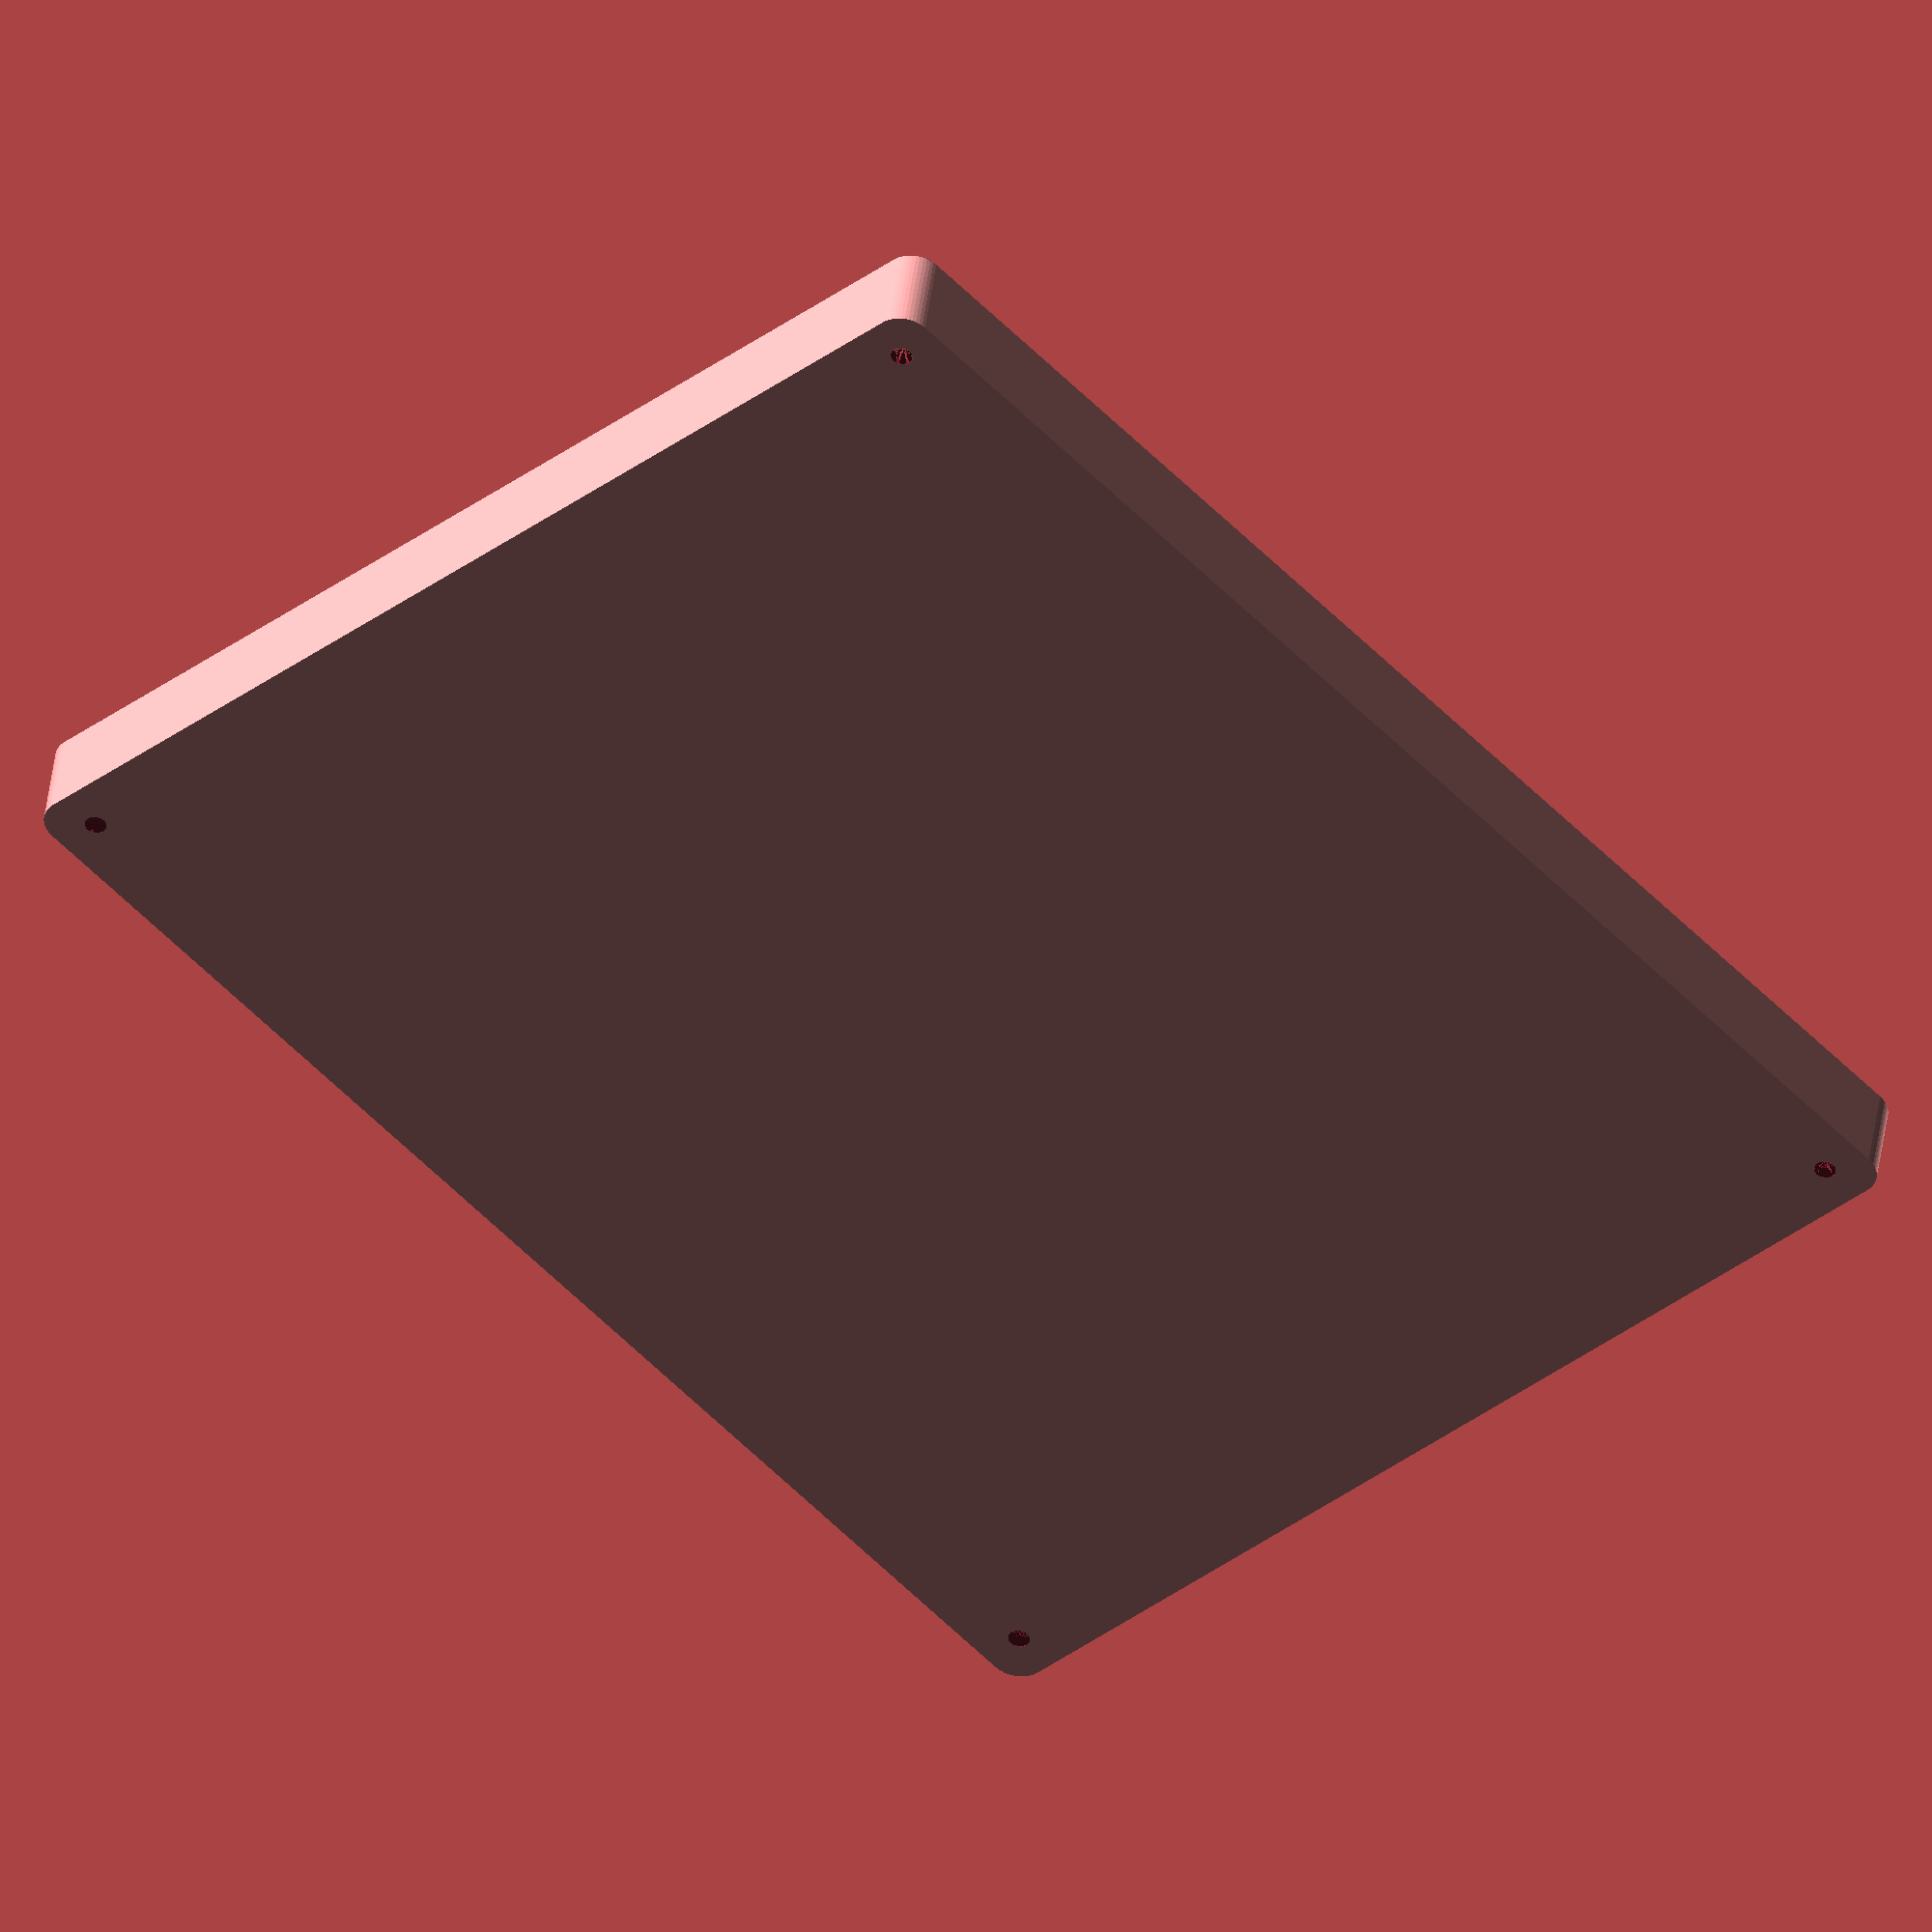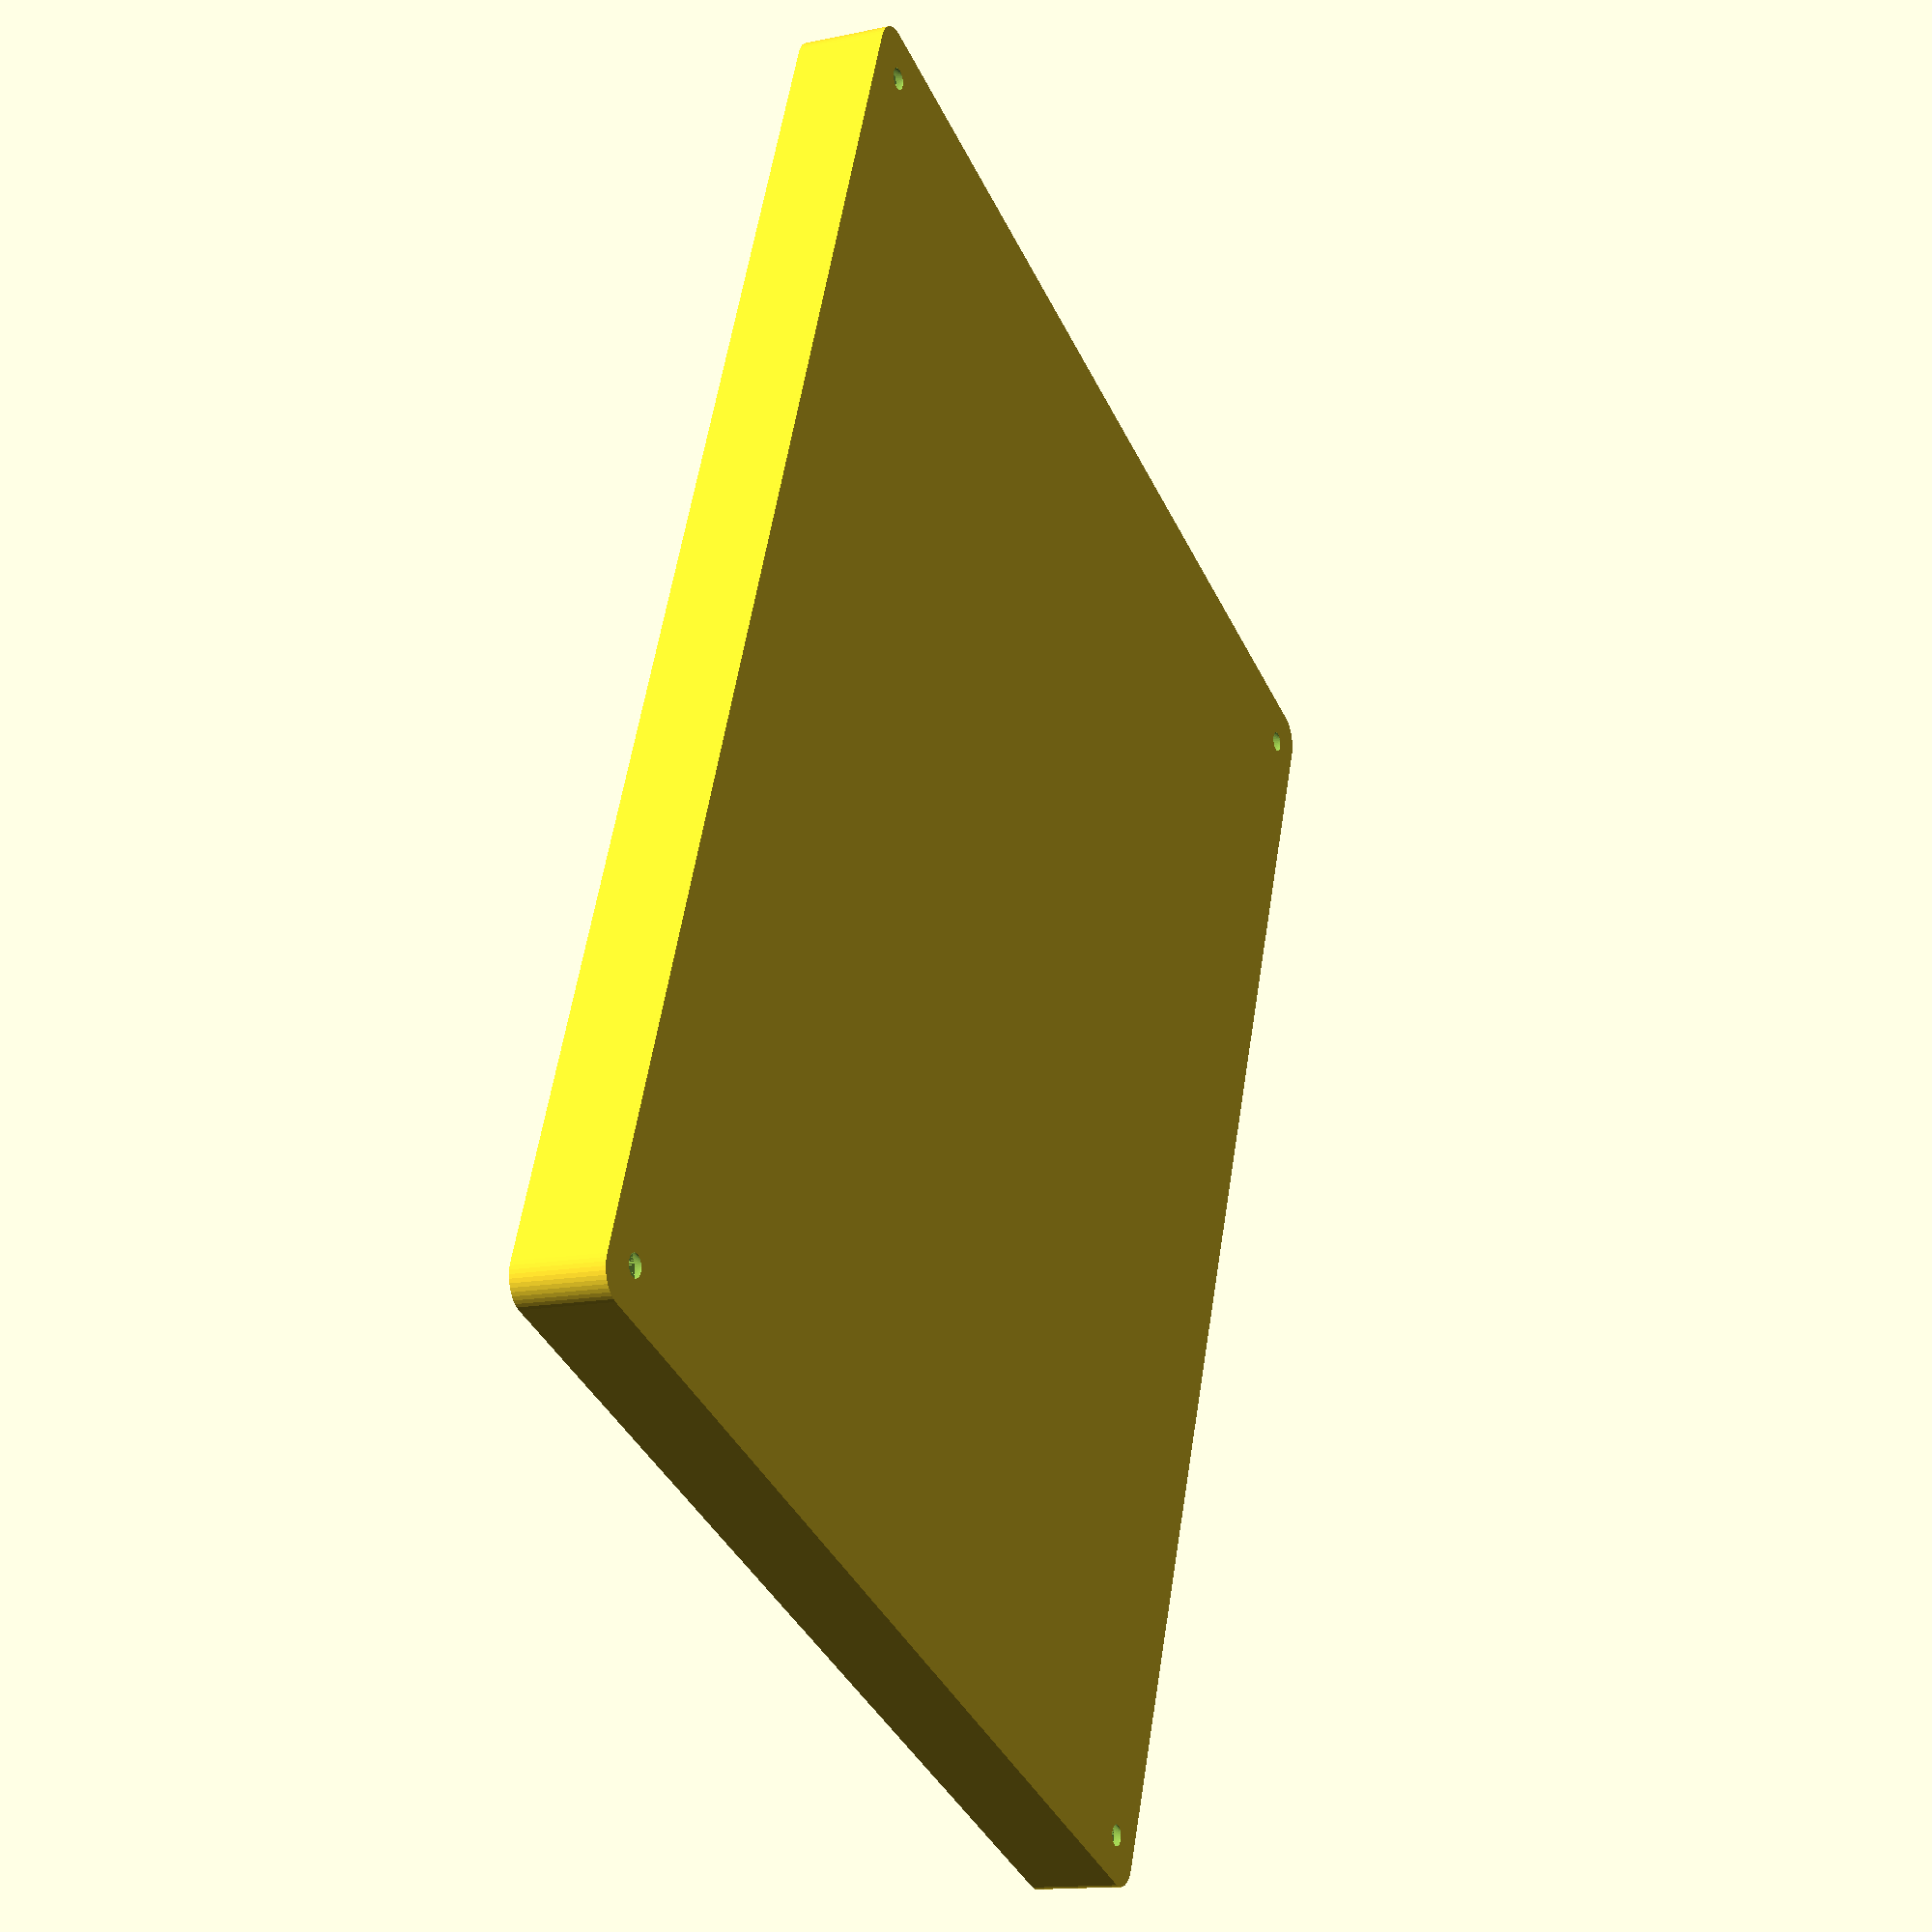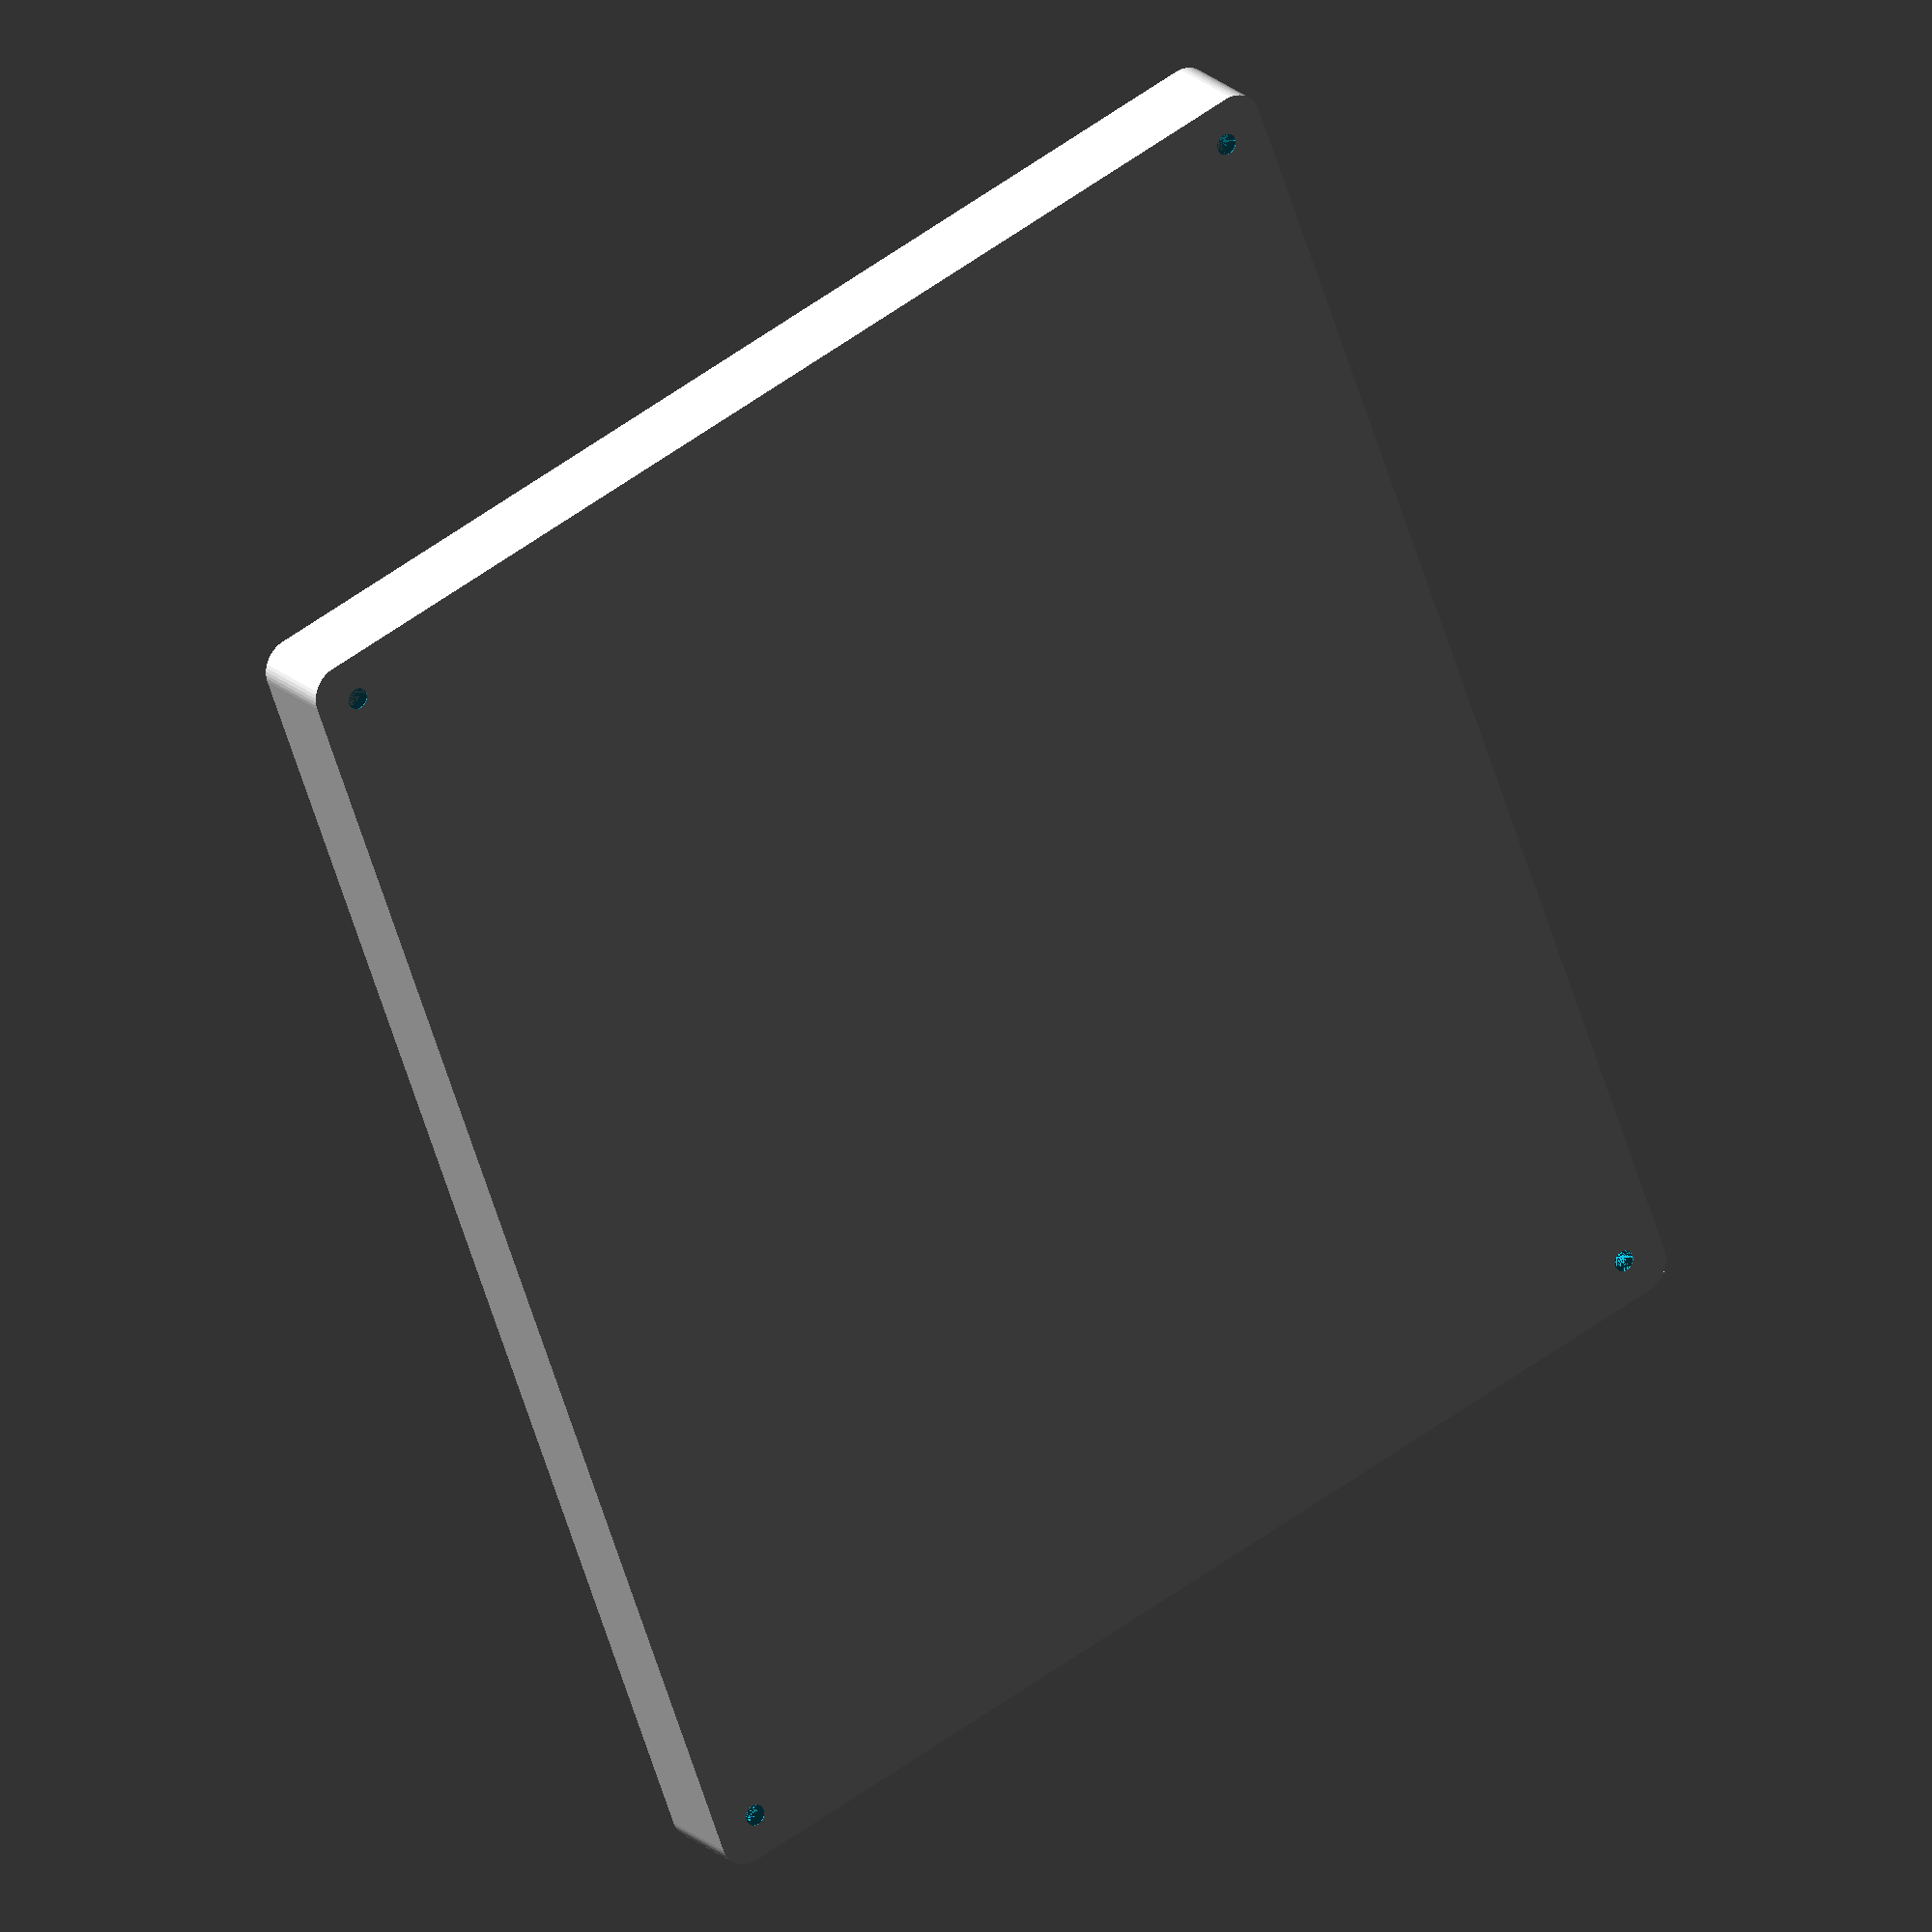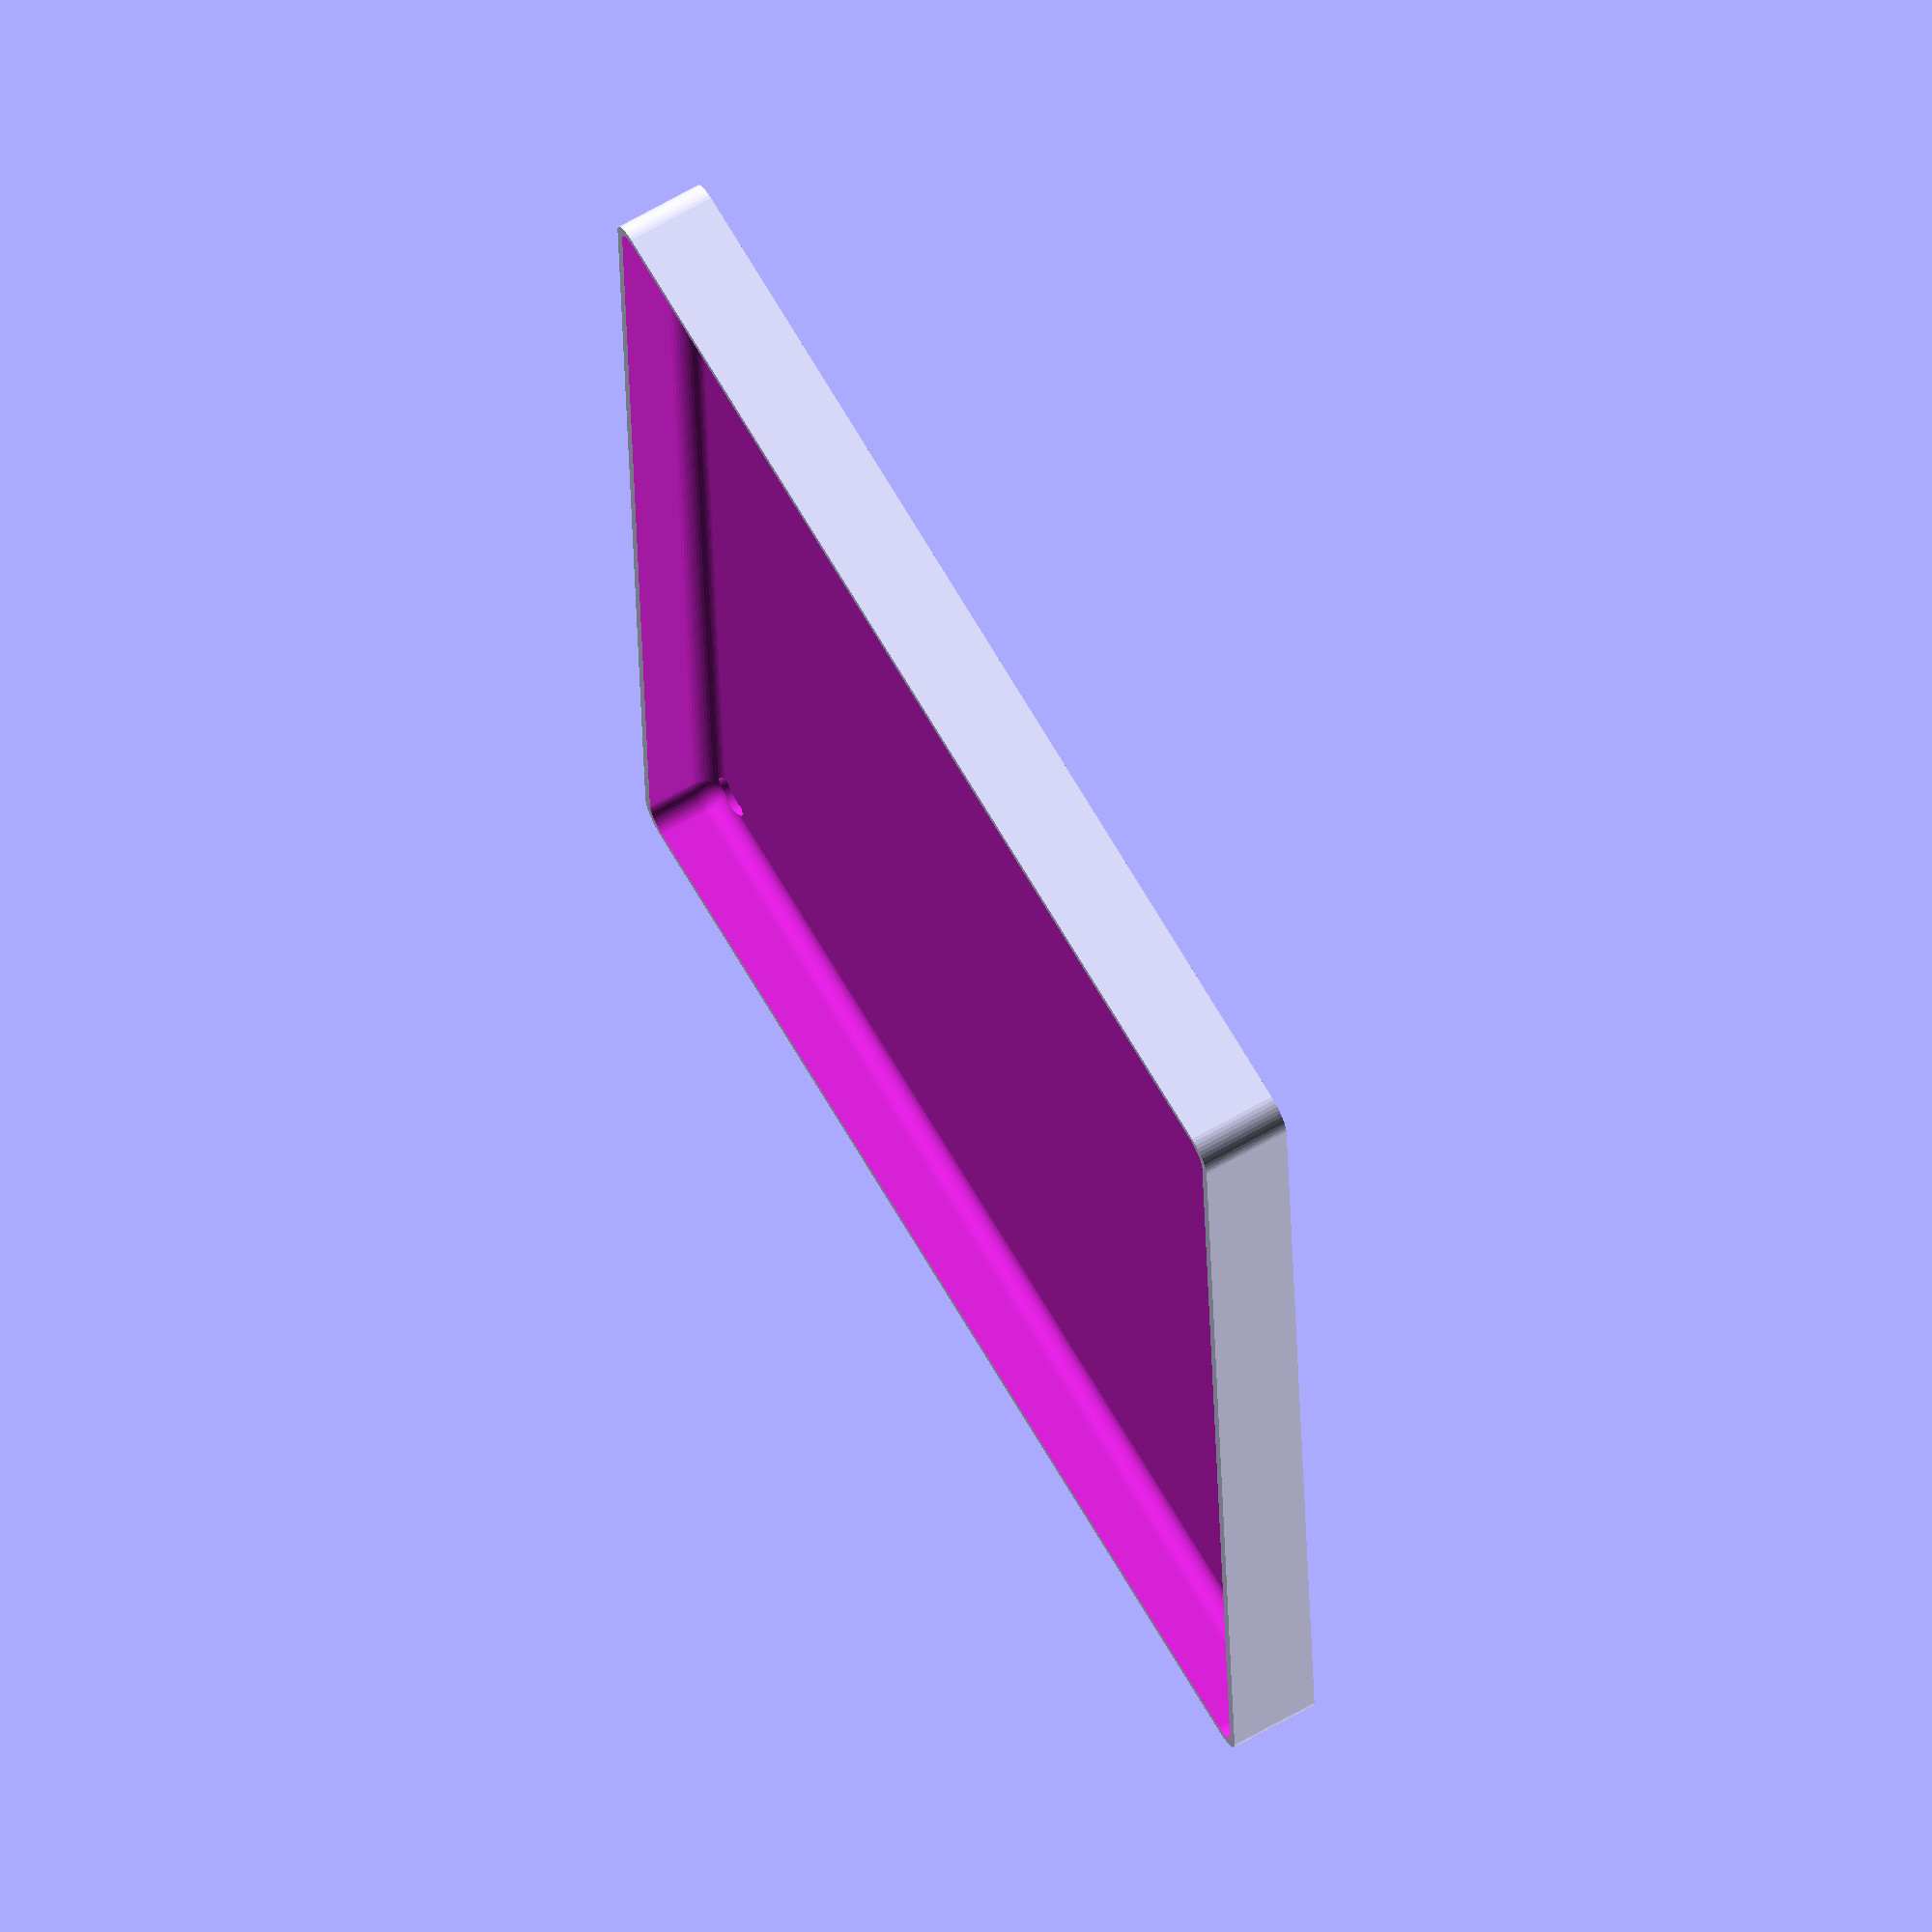
<openscad>
$fn = 50;


difference() {
	union() {
		hull() {
			translate(v = [-92.5000000000, 115.0000000000, 0]) {
				cylinder(h = 15, r = 5);
			}
			translate(v = [92.5000000000, 115.0000000000, 0]) {
				cylinder(h = 15, r = 5);
			}
			translate(v = [-92.5000000000, -115.0000000000, 0]) {
				cylinder(h = 15, r = 5);
			}
			translate(v = [92.5000000000, -115.0000000000, 0]) {
				cylinder(h = 15, r = 5);
			}
		}
	}
	union() {
		translate(v = [-90.0000000000, -112.5000000000, 2]) {
			rotate(a = [0, 0, 0]) {
				difference() {
					union() {
						translate(v = [0, 0, -6.0000000000]) {
							cylinder(h = 6, r = 1.5000000000);
						}
						translate(v = [0, 0, -1.9000000000]) {
							cylinder(h = 1.9000000000, r1 = 1.8000000000, r2 = 3.6000000000);
						}
						cylinder(h = 50, r = 3.6000000000);
						translate(v = [0, 0, -6.0000000000]) {
							cylinder(h = 6, r = 1.8000000000);
						}
						translate(v = [0, 0, -6.0000000000]) {
							cylinder(h = 6, r = 1.5000000000);
						}
					}
					union();
				}
			}
		}
		translate(v = [90.0000000000, -112.5000000000, 2]) {
			rotate(a = [0, 0, 0]) {
				difference() {
					union() {
						translate(v = [0, 0, -6.0000000000]) {
							cylinder(h = 6, r = 1.5000000000);
						}
						translate(v = [0, 0, -1.9000000000]) {
							cylinder(h = 1.9000000000, r1 = 1.8000000000, r2 = 3.6000000000);
						}
						cylinder(h = 50, r = 3.6000000000);
						translate(v = [0, 0, -6.0000000000]) {
							cylinder(h = 6, r = 1.8000000000);
						}
						translate(v = [0, 0, -6.0000000000]) {
							cylinder(h = 6, r = 1.5000000000);
						}
					}
					union();
				}
			}
		}
		translate(v = [-90.0000000000, 112.5000000000, 2]) {
			rotate(a = [0, 0, 0]) {
				difference() {
					union() {
						translate(v = [0, 0, -6.0000000000]) {
							cylinder(h = 6, r = 1.5000000000);
						}
						translate(v = [0, 0, -1.9000000000]) {
							cylinder(h = 1.9000000000, r1 = 1.8000000000, r2 = 3.6000000000);
						}
						cylinder(h = 50, r = 3.6000000000);
						translate(v = [0, 0, -6.0000000000]) {
							cylinder(h = 6, r = 1.8000000000);
						}
						translate(v = [0, 0, -6.0000000000]) {
							cylinder(h = 6, r = 1.5000000000);
						}
					}
					union();
				}
			}
		}
		translate(v = [90.0000000000, 112.5000000000, 2]) {
			rotate(a = [0, 0, 0]) {
				difference() {
					union() {
						translate(v = [0, 0, -6.0000000000]) {
							cylinder(h = 6, r = 1.5000000000);
						}
						translate(v = [0, 0, -1.9000000000]) {
							cylinder(h = 1.9000000000, r1 = 1.8000000000, r2 = 3.6000000000);
						}
						cylinder(h = 50, r = 3.6000000000);
						translate(v = [0, 0, -6.0000000000]) {
							cylinder(h = 6, r = 1.8000000000);
						}
						translate(v = [0, 0, -6.0000000000]) {
							cylinder(h = 6, r = 1.5000000000);
						}
					}
					union();
				}
			}
		}
		translate(v = [0, 0, 3]) {
			hull() {
				union() {
					translate(v = [-92.0000000000, 114.5000000000, 4]) {
						cylinder(h = 27, r = 4);
					}
					translate(v = [-92.0000000000, 114.5000000000, 4]) {
						sphere(r = 4);
					}
					translate(v = [-92.0000000000, 114.5000000000, 31]) {
						sphere(r = 4);
					}
				}
				union() {
					translate(v = [92.0000000000, 114.5000000000, 4]) {
						cylinder(h = 27, r = 4);
					}
					translate(v = [92.0000000000, 114.5000000000, 4]) {
						sphere(r = 4);
					}
					translate(v = [92.0000000000, 114.5000000000, 31]) {
						sphere(r = 4);
					}
				}
				union() {
					translate(v = [-92.0000000000, -114.5000000000, 4]) {
						cylinder(h = 27, r = 4);
					}
					translate(v = [-92.0000000000, -114.5000000000, 4]) {
						sphere(r = 4);
					}
					translate(v = [-92.0000000000, -114.5000000000, 31]) {
						sphere(r = 4);
					}
				}
				union() {
					translate(v = [92.0000000000, -114.5000000000, 4]) {
						cylinder(h = 27, r = 4);
					}
					translate(v = [92.0000000000, -114.5000000000, 4]) {
						sphere(r = 4);
					}
					translate(v = [92.0000000000, -114.5000000000, 31]) {
						sphere(r = 4);
					}
				}
			}
		}
	}
}
</openscad>
<views>
elev=316.3 azim=222.5 roll=187.1 proj=o view=wireframe
elev=194.3 azim=158.6 roll=65.4 proj=p view=solid
elev=159.1 azim=200.1 roll=32.9 proj=o view=solid
elev=291.9 azim=357.7 roll=60.4 proj=o view=solid
</views>
